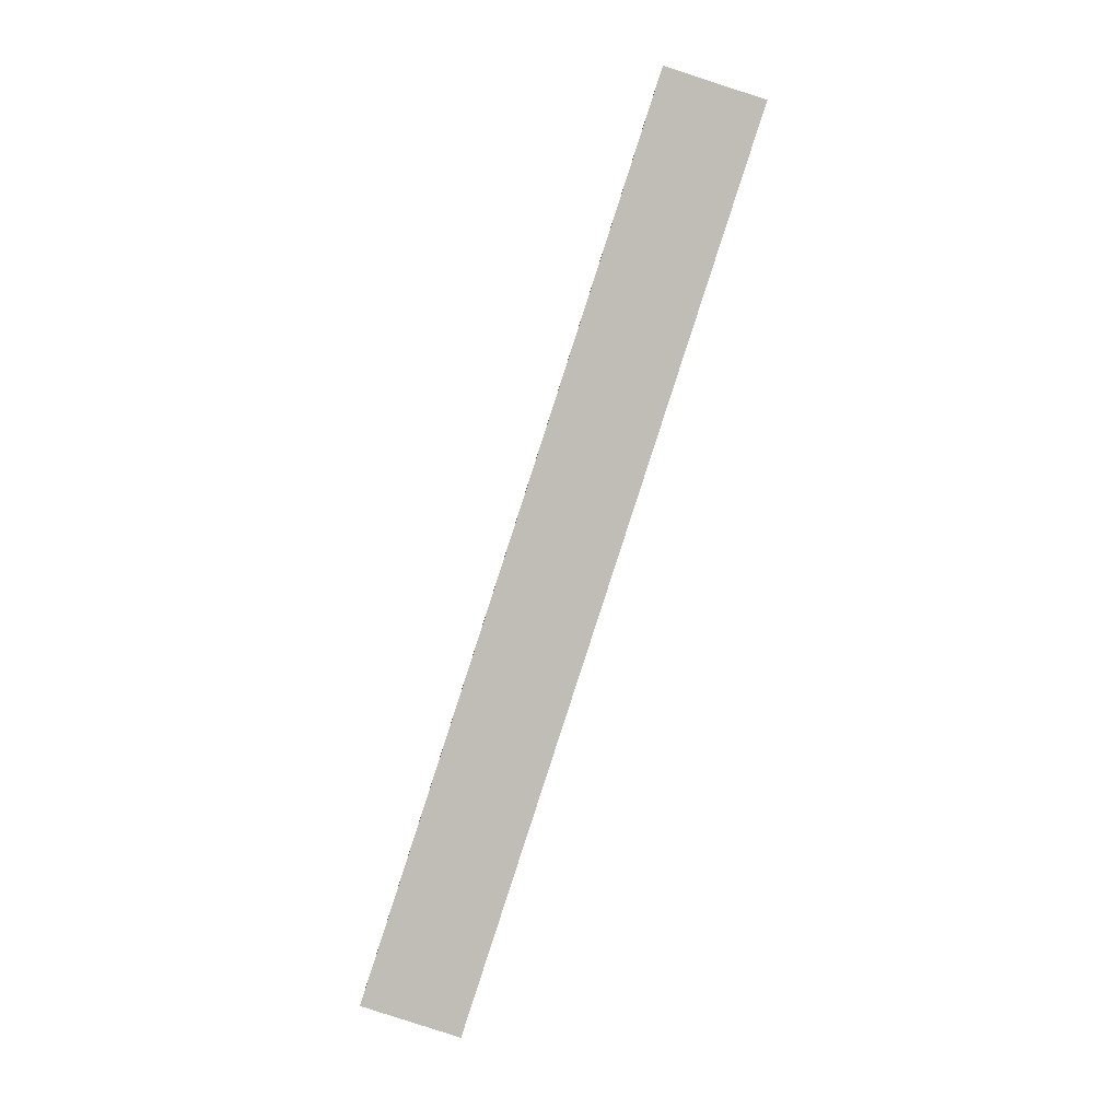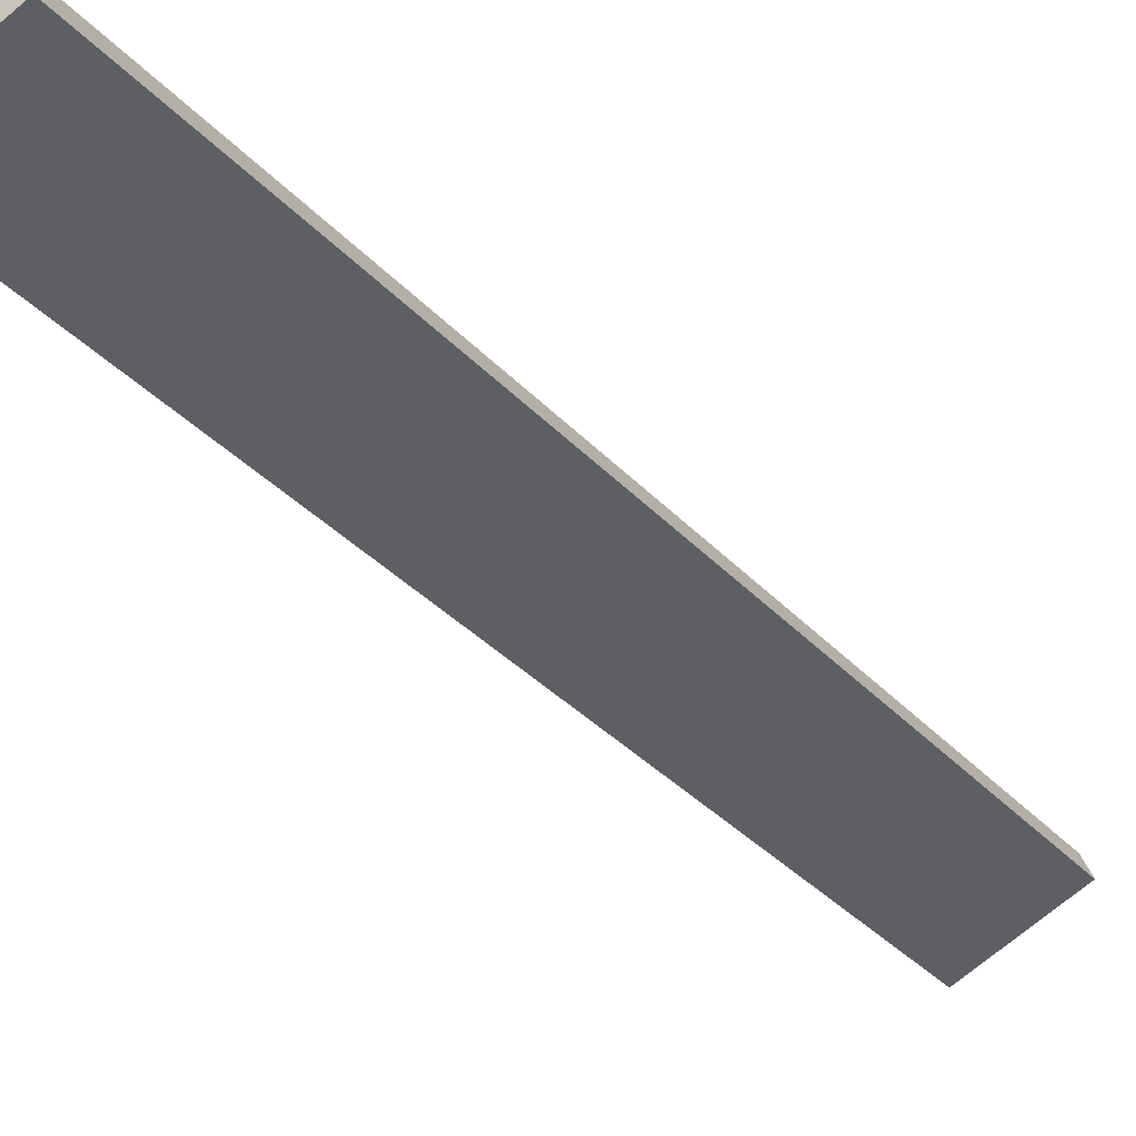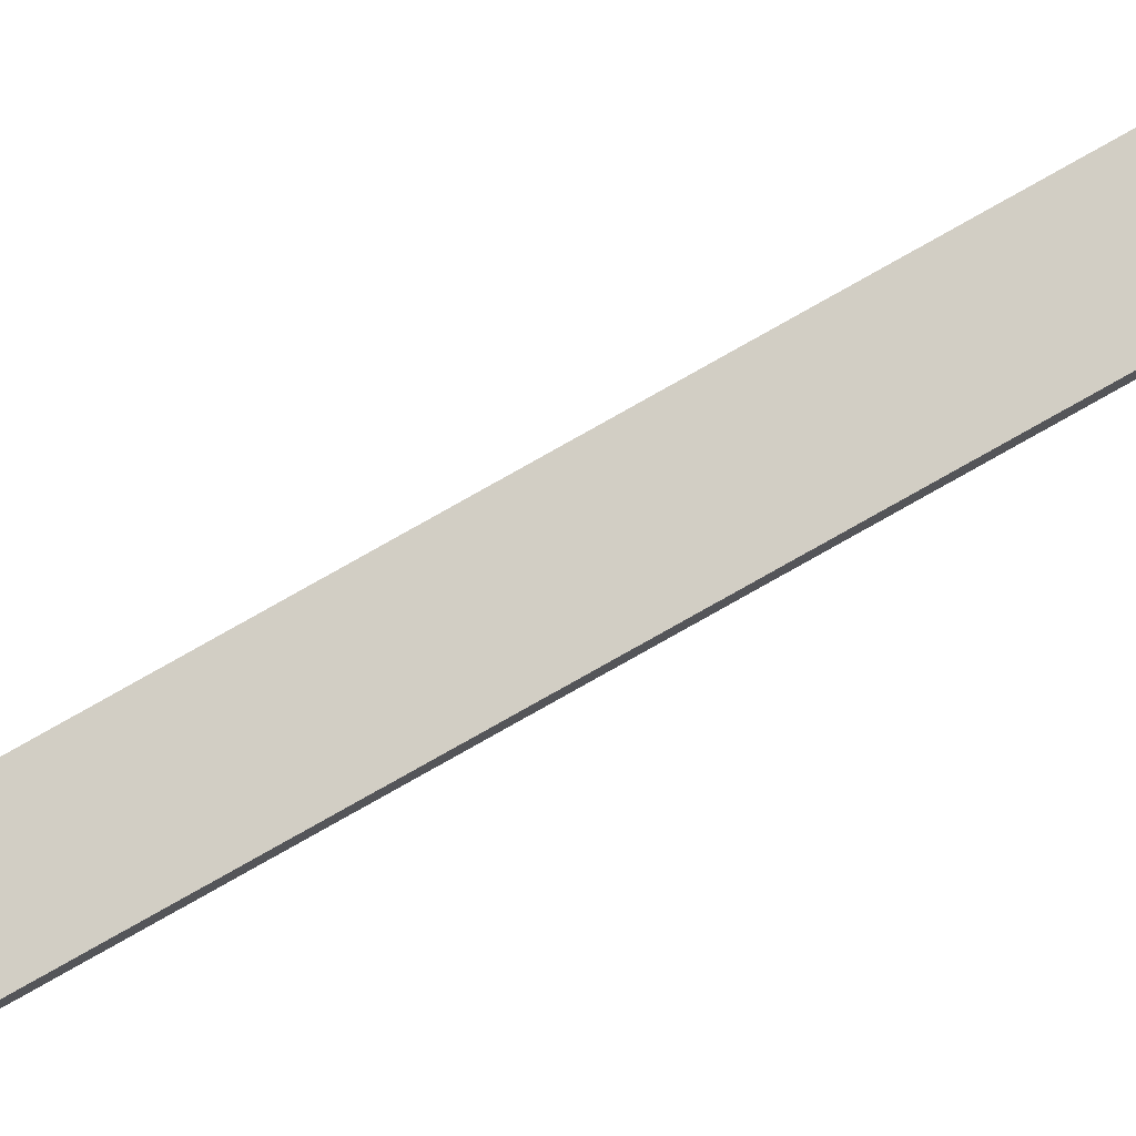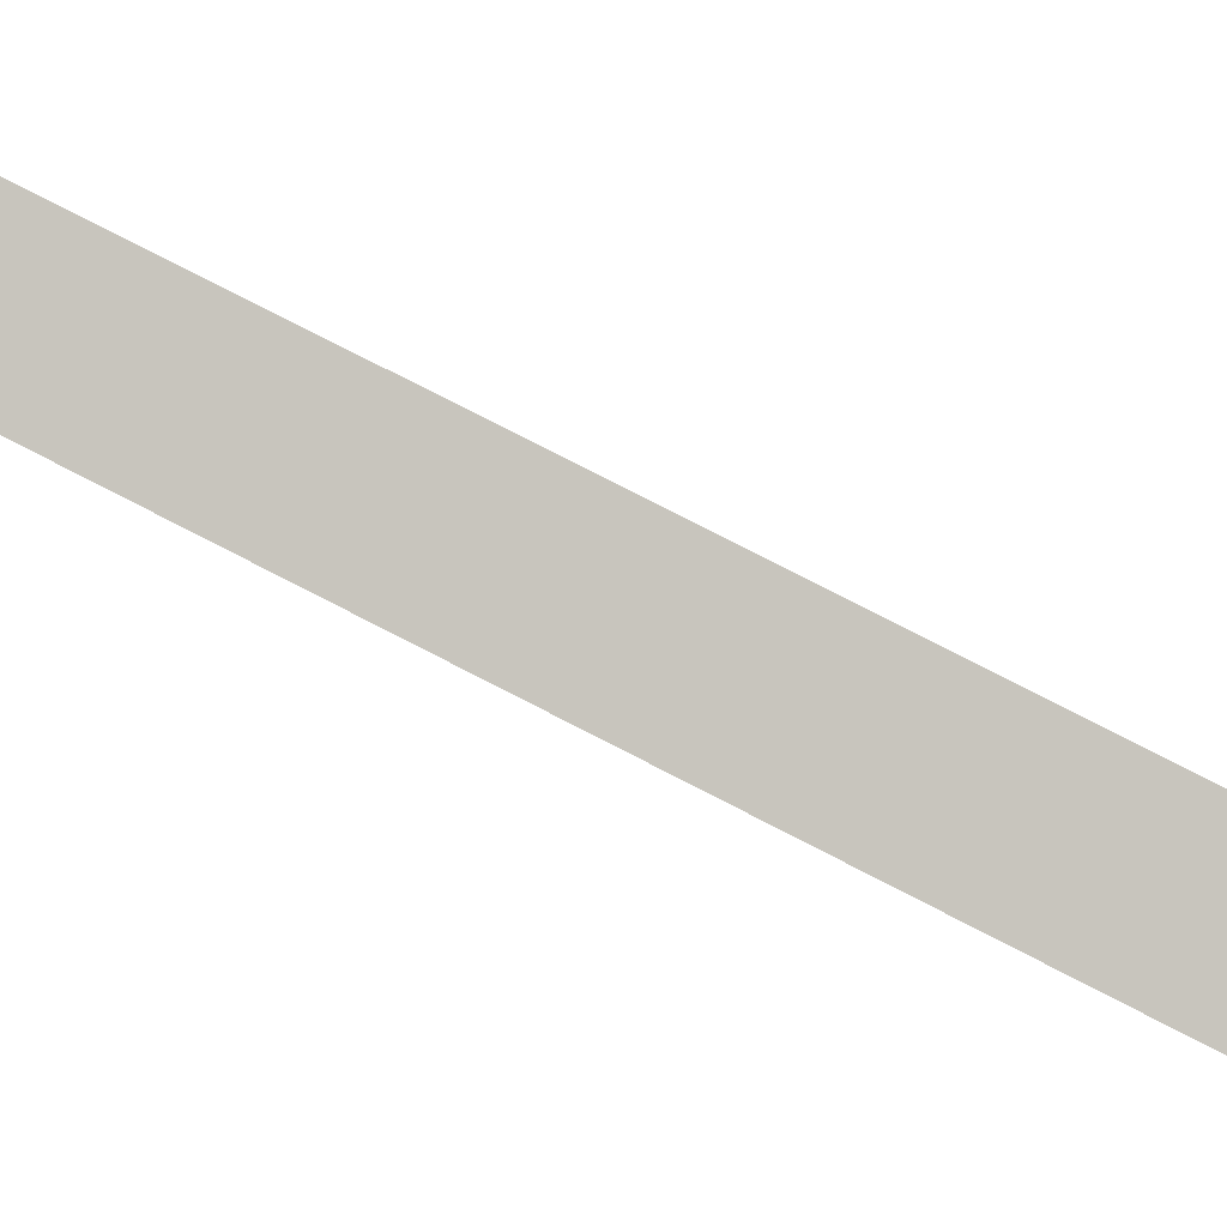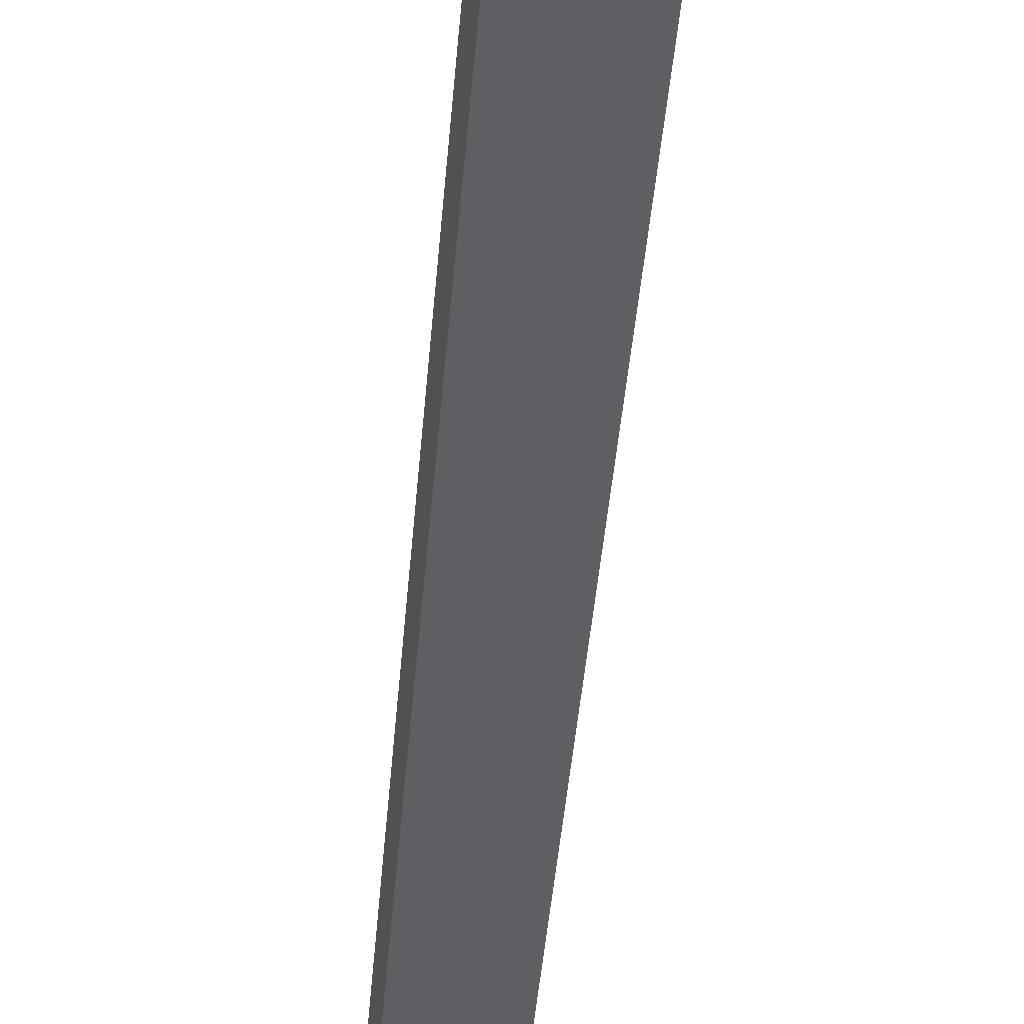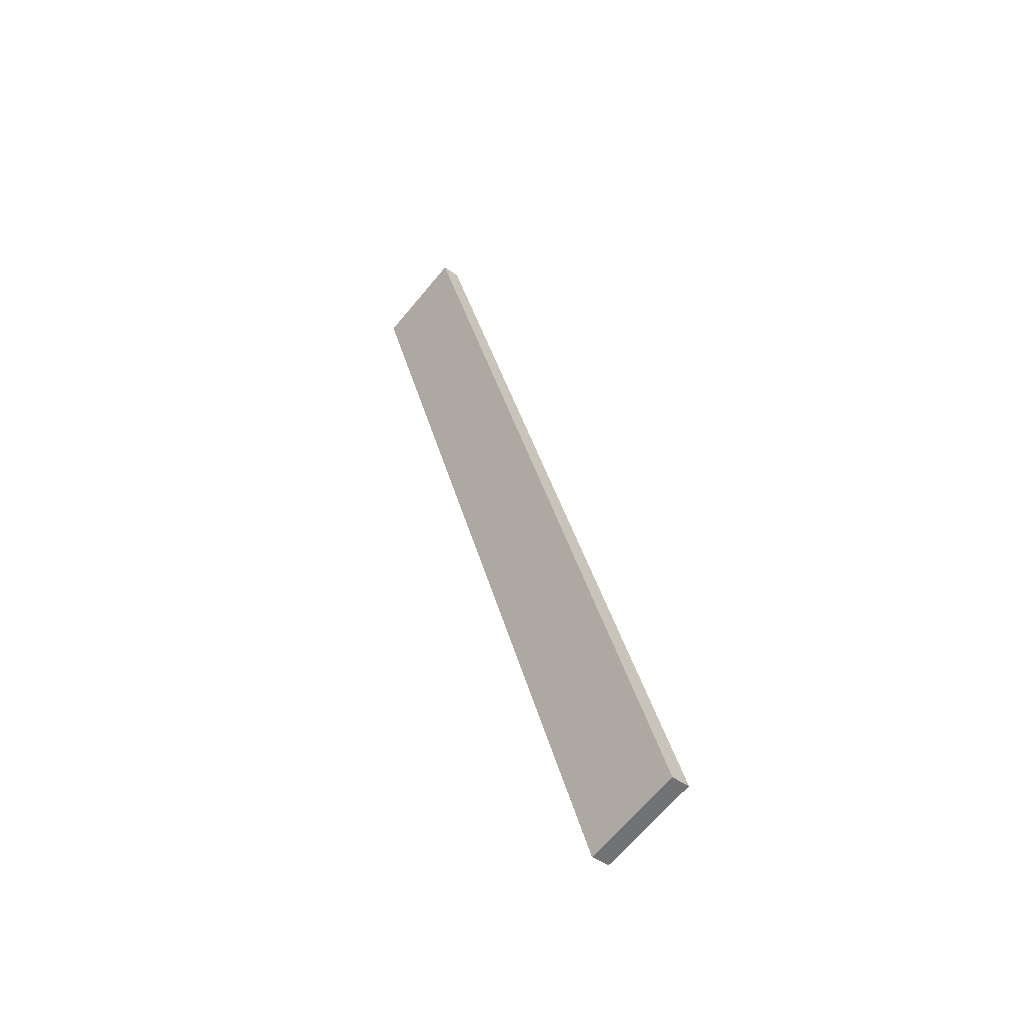
<metadata>
{"format":"obj","ext":"obj","renderer":"f3d","projection":"perspective","resolution":1024,"background":"white","views":[{"elev":6.3,"azim":157.2,"up":"+Z"},{"elev":-35.8,"azim":-165.1,"up":"+Y"},{"elev":-79.1,"azim":-78.7,"up":"+Y"},{"elev":66.2,"azim":99.5,"up":"+Y"},{"elev":-49.6,"azim":158.0,"up":"+Y"},{"elev":-42.9,"azim":24.7,"up":"+Z"}]}
</metadata>
<code>
o WoodenBrokenPlanks_289
v 176.9 46.39 -117.8
v 128.2 61.53 39.08
v 112.5 68.23 33.54
v 161.2 53.09 -123.4
v 178.3 49.62 -117.7
v 162.5 56.32 -123.3
v 113.8 71.46 33.64
v 129.6 64.76 39.18
f 1 2 3 4
f 5 6 7 8
f 1 4 6 5
f 4 3 7 6
f 3 2 8 7
f 2 1 5 8

</code>
